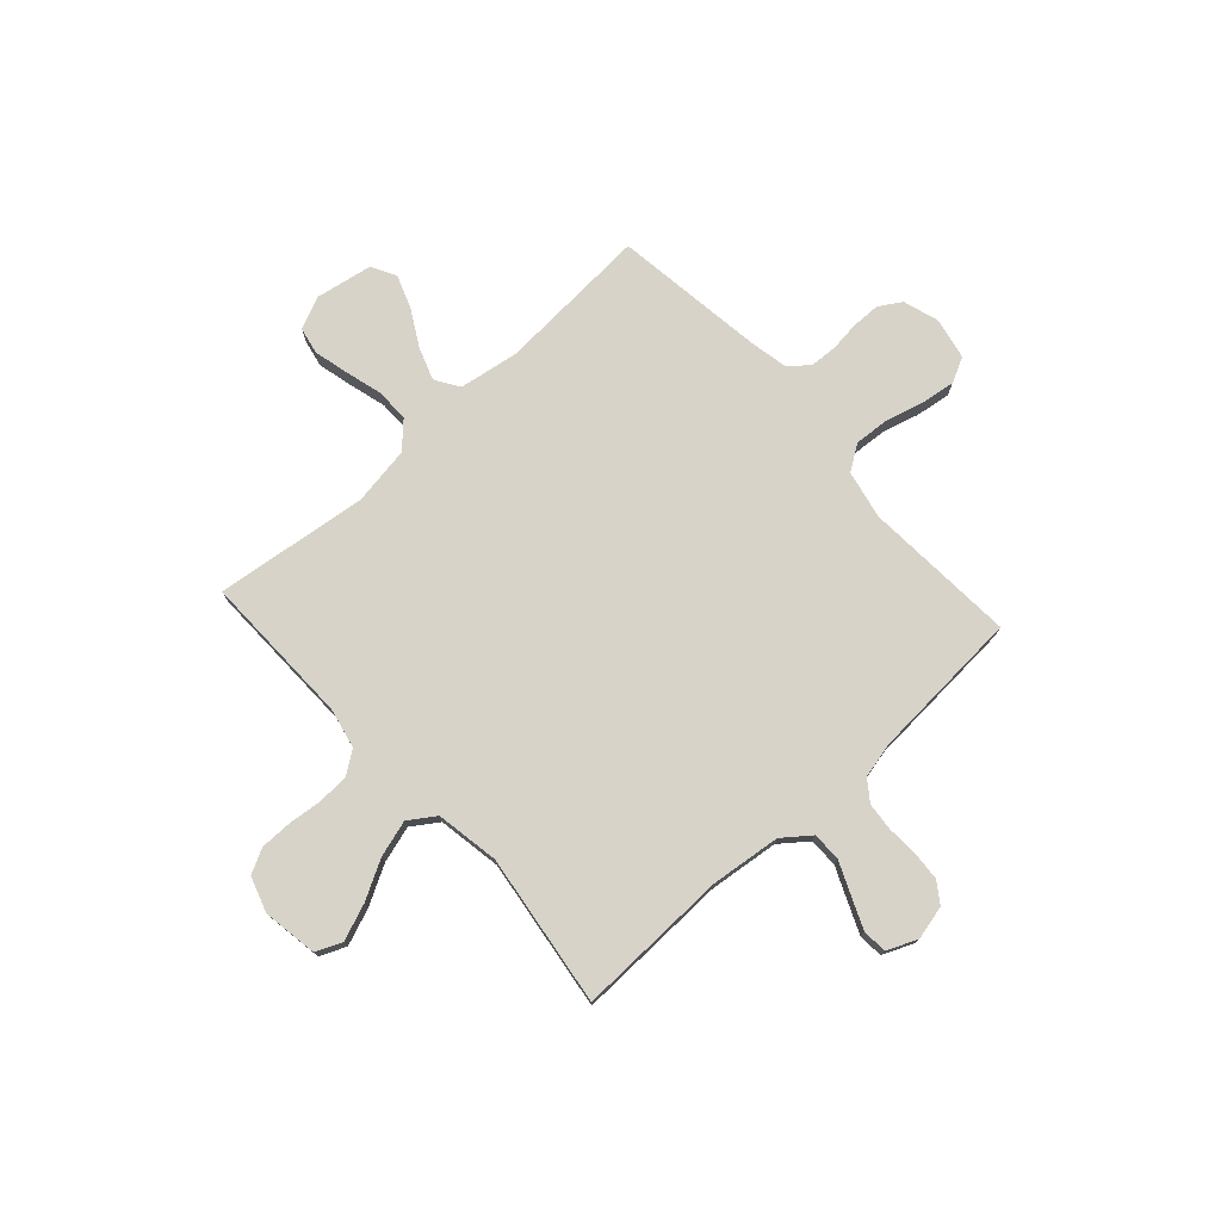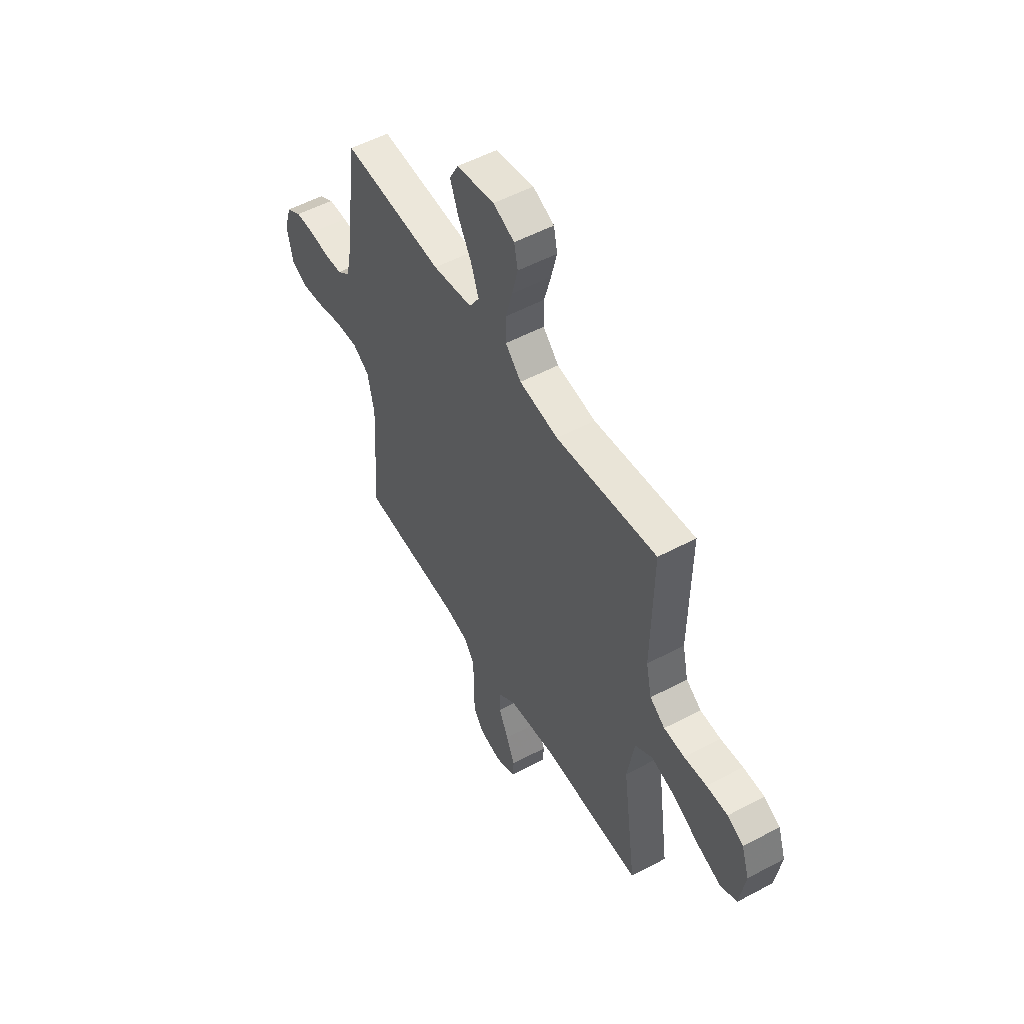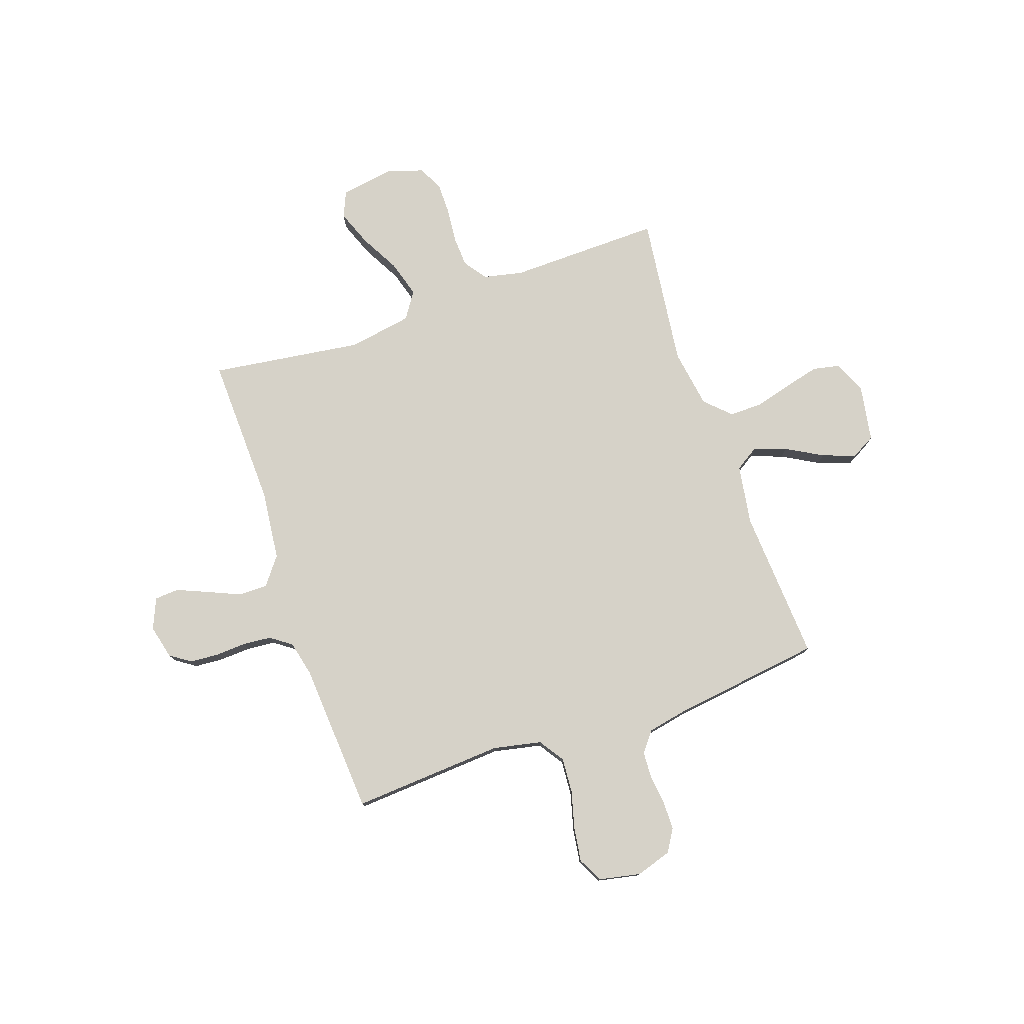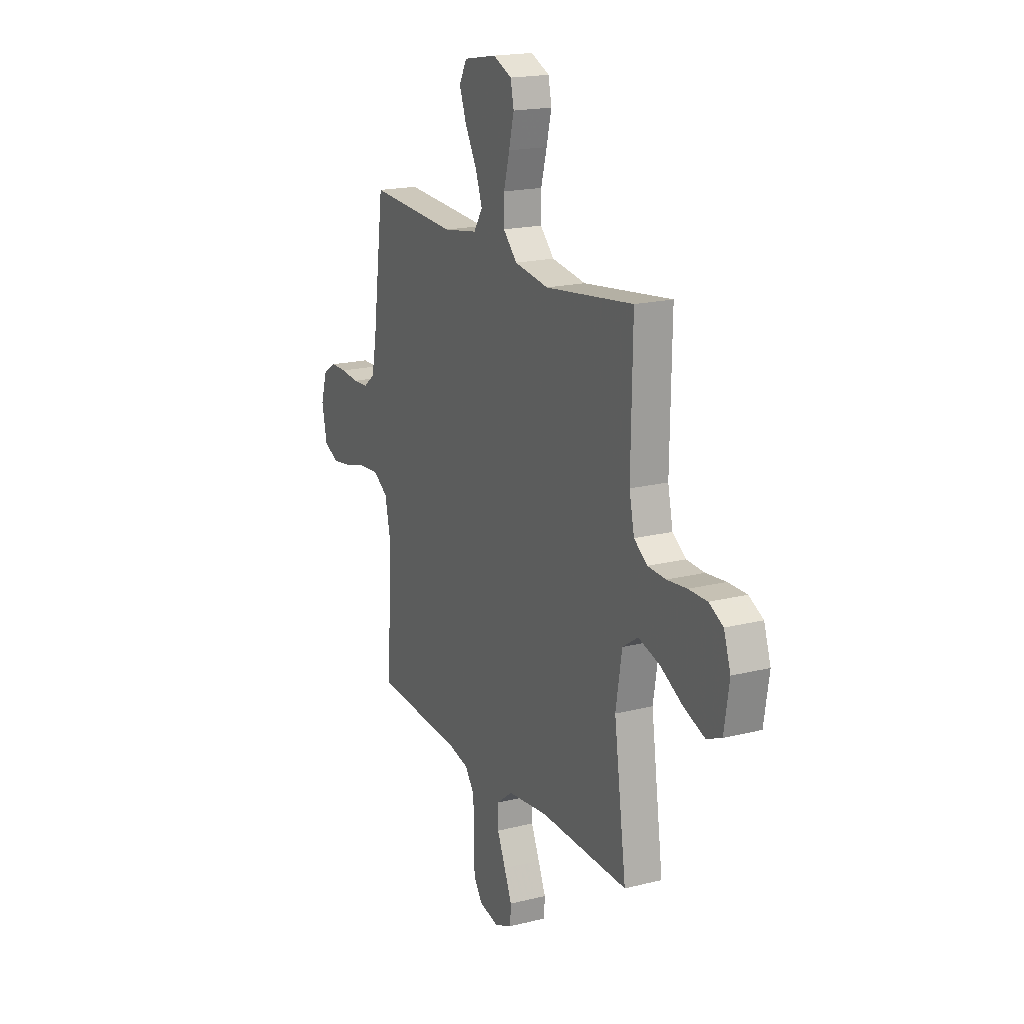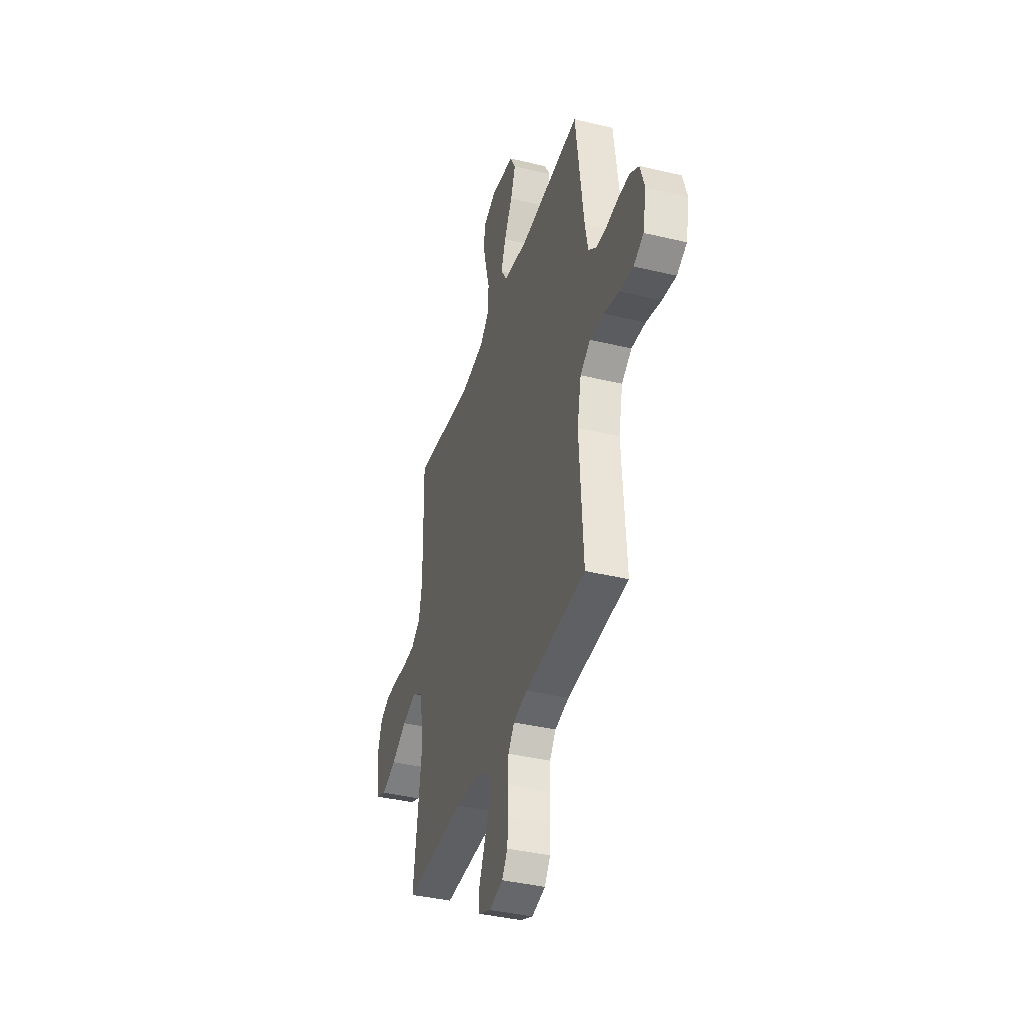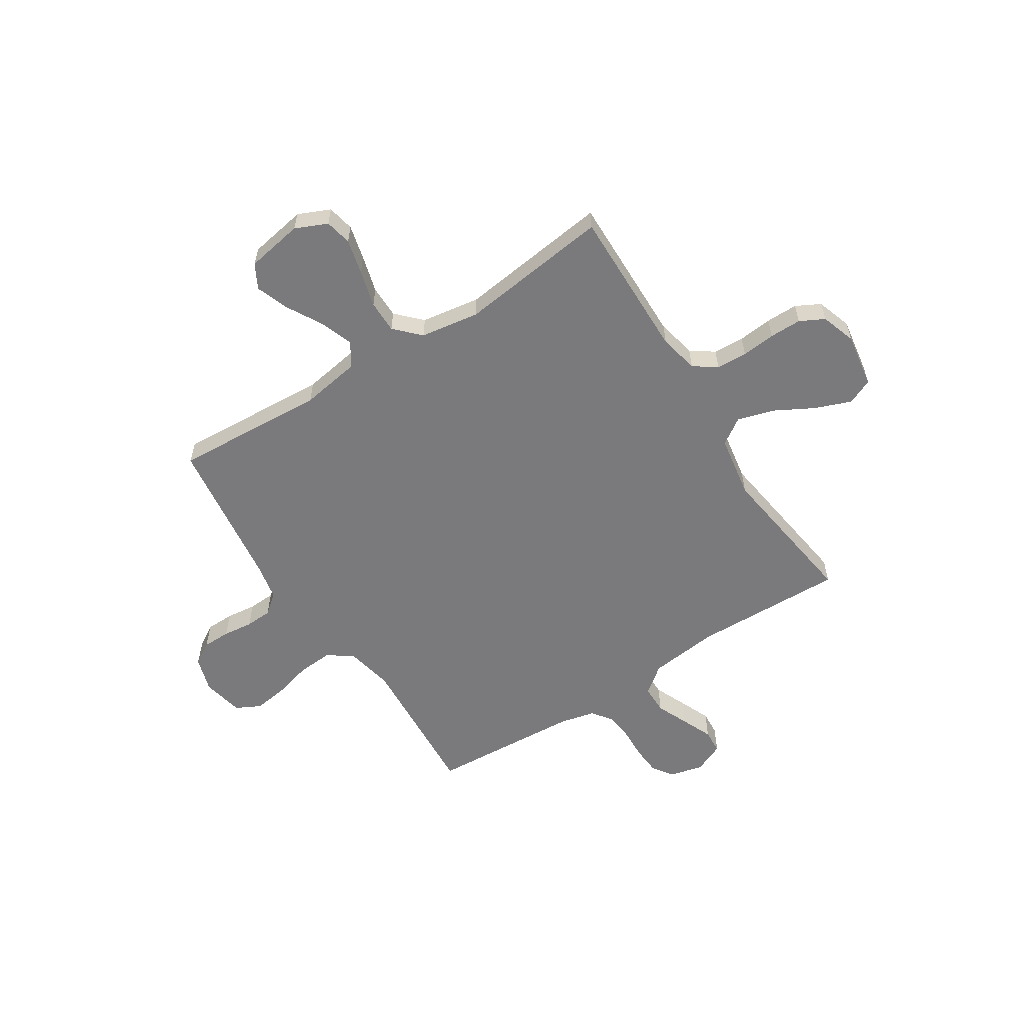
<metadata>
{"format":"obj","ext":"obj","renderer":"f3d","projection":"perspective","resolution":1024,"background":"white","views":[{"elev":75.9,"azim":137.7,"up":"+Y"},{"elev":53.2,"azim":60.2,"up":"+Z"},{"elev":77.7,"azim":-109.2,"up":"+Y"},{"elev":18.5,"azim":64.2,"up":"+Z"},{"elev":-38.9,"azim":-106.8,"up":"+Z"},{"elev":-58.2,"azim":32.6,"up":"+Y"}]}
</metadata>
<code>
v 0.5 0.07 0.5
v 0.495 0.07 0.2
v 0.512 0.07 0.122
v 0.557 0.07 0.09
v 0.618 0.07 0.087
v 0.685 0.07 0.094
v 0.748 0.07 0.094
v 0.796 0.07 0.069
v 0.819 0.07 0
v 0.802 0.07 -0.108
v 0.751 0.07 -0.13
v 0.68 0.07 -0.103
v 0.603 0.07 -0.061
v 0.531 0.07 -0.04
v 0.479 0.07 -0.075
v 0.458 0.07 -0.2
v 0.5 0.07 -0.5
v 0.2 0.07 -0.492
v 0.063 0.07 -0.508
v 0.009 0.07 -0.55
v 0.009 0.07 -0.607
v 0.037 0.07 -0.671
v 0.063 0.07 -0.732
v 0.06 0.07 -0.78
v 0 0.07 -0.806
v -0.067 0.07 -0.79
v -0.095 0.07 -0.749
v -0.099 0.07 -0.693
v -0.096 0.07 -0.632
v -0.101 0.07 -0.576
v -0.131 0.07 -0.535
v -0.2 0.07 -0.519
v -0.5 0.07 -0.5
v -0.481 0.07 -0.2
v -0.501 0.07 -0.105
v -0.551 0.07 -0.072
v -0.62 0.07 -0.077
v -0.694 0.07 -0.097
v -0.762 0.07 -0.107
v -0.811 0.07 -0.082
v -0.828 0.07 0
v -0.806 0.07 0.07
v -0.762 0.07 0.097
v -0.706 0.07 0.098
v -0.647 0.07 0.091
v -0.594 0.07 0.094
v -0.555 0.07 0.125
v -0.54 0.07 0.2
v -0.5 0.07 0.5
v -0.2 0.07 0.482
v -0.082 0.07 0.501
v -0.052 0.07 0.548
v -0.075 0.07 0.612
v -0.115 0.07 0.683
v -0.139 0.07 0.748
v -0.113 0.07 0.796
v 0 0.07 0.816
v 0.063 0.07 0.788
v 0.074 0.07 0.735
v 0.057 0.07 0.666
v 0.037 0.07 0.593
v 0.037 0.07 0.528
v 0.084 0.07 0.48
v 0.2 0.07 0.462
v 0.5 0 0.5
v 0.495 0 0.2
v 0.512 0 0.122
v 0.557 0 0.09
v 0.618 0 0.087
v 0.685 0 0.094
v 0.748 0 0.094
v 0.796 0 0.069
v 0.819 0 0
v 0.802 0 -0.108
v 0.751 0 -0.13
v 0.68 0 -0.103
v 0.603 0 -0.061
v 0.531 0 -0.04
v 0.479 0 -0.075
v 0.458 0 -0.2
v 0.5 0 -0.5
v 0.2 0 -0.492
v 0.063 0 -0.508
v 0.009 0 -0.55
v 0.009 0 -0.607
v 0.037 0 -0.671
v 0.063 0 -0.732
v 0.06 0 -0.78
v 0 0 -0.806
v -0.067 0 -0.79
v -0.095 0 -0.749
v -0.099 0 -0.693
v -0.096 0 -0.632
v -0.101 0 -0.576
v -0.131 0 -0.535
v -0.2 0 -0.519
v -0.5 0 -0.5
v -0.481 0 -0.2
v -0.501 0 -0.105
v -0.551 0 -0.072
v -0.62 0 -0.077
v -0.694 0 -0.097
v -0.762 0 -0.107
v -0.811 0 -0.082
v -0.828 0 0
v -0.806 0 0.07
v -0.762 0 0.097
v -0.706 0 0.098
v -0.647 0 0.091
v -0.594 0 0.094
v -0.555 0 0.125
v -0.54 0 0.2
v -0.5 0 0.5
v -0.2 0 0.482
v -0.082 0 0.501
v -0.052 0 0.548
v -0.075 0 0.612
v -0.115 0 0.683
v -0.139 0 0.748
v -0.113 0 0.796
v 0 0 0.816
v 0.063 0 0.788
v 0.074 0 0.735
v 0.057 0 0.666
v 0.037 0 0.593
v 0.037 0 0.528
v 0.084 0 0.48
v 0.2 0 0.462
f 58 59 60 61
f 56 57 58 61
f 56 61 62
f 53 54 55 56
f 52 53 56 62
f 51 52 62 63
f 48 49 50
f 47 48 50 51
f 42 43 44 45
f 42 45 46
f 41 42 46
f 40 41 46
f 37 38 39 40
f 36 37 40 46
f 35 36 46 47
f 32 33 34
f 31 32 34 35
f 26 27 28 29
f 26 29 30
f 25 26 30
f 24 25 30
f 21 22 23 24
f 21 24 30 31
f 16 17 18
f 15 16 18 19
f 10 11 12 13
f 10 13 14
f 9 10 14
f 8 9 14
f 5 6 7 8
f 4 5 8 14
f 3 4 14 15
f 64 1 2
f 20 21 31 35
f 47 51 63 64
f 20 35 47 64
f 15 19 20 64
f 2 3 15 64
f 125 124 123 122
f 125 122 121 120
f 126 125 120
f 120 119 118 117
f 126 120 117 116
f 127 126 116 115
f 114 113 112
f 115 114 112 111
f 109 108 107 106
f 110 109 106
f 110 106 105
f 110 105 104
f 104 103 102 101
f 110 104 101 100
f 111 110 100 99
f 98 97 96
f 99 98 96 95
f 93 92 91 90
f 94 93 90
f 94 90 89
f 94 89 88
f 88 87 86 85
f 95 94 88 85
f 82 81 80
f 83 82 80 79
f 77 76 75 74
f 78 77 74
f 78 74 73
f 78 73 72
f 72 71 70 69
f 78 72 69 68
f 79 78 68 67
f 66 65 128
f 99 95 85 84
f 128 127 115 111
f 128 111 99 84
f 128 84 83 79
f 128 79 67 66
f 1 65 66 2
f 2 66 67 3
f 3 67 68 4
f 4 68 69 5
f 5 69 70 6
f 6 70 71 7
f 7 71 72 8
f 8 72 73 9
f 9 73 74 10
f 10 74 75 11
f 11 75 76 12
f 12 76 77 13
f 13 77 78 14
f 14 78 79 15
f 15 79 80 16
f 16 80 81 17
f 17 81 82 18
f 18 82 83 19
f 19 83 84 20
f 20 84 85 21
f 21 85 86 22
f 22 86 87 23
f 23 87 88 24
f 24 88 89 25
f 25 89 90 26
f 26 90 91 27
f 27 91 92 28
f 28 92 93 29
f 29 93 94 30
f 30 94 95 31
f 31 95 96 32
f 32 96 97 33
f 33 97 98 34
f 34 98 99 35
f 35 99 100 36
f 36 100 101 37
f 37 101 102 38
f 38 102 103 39
f 39 103 104 40
f 40 104 105 41
f 41 105 106 42
f 42 106 107 43
f 43 107 108 44
f 44 108 109 45
f 45 109 110 46
f 46 110 111 47
f 47 111 112 48
f 48 112 113 49
f 49 113 114 50
f 50 114 115 51
f 51 115 116 52
f 52 116 117 53
f 53 117 118 54
f 54 118 119 55
f 55 119 120 56
f 56 120 121 57
f 57 121 122 58
f 58 122 123 59
f 59 123 124 60
f 60 124 125 61
f 61 125 126 62
f 62 126 127 63
f 63 127 128 64
f 64 128 65 1

</code>
